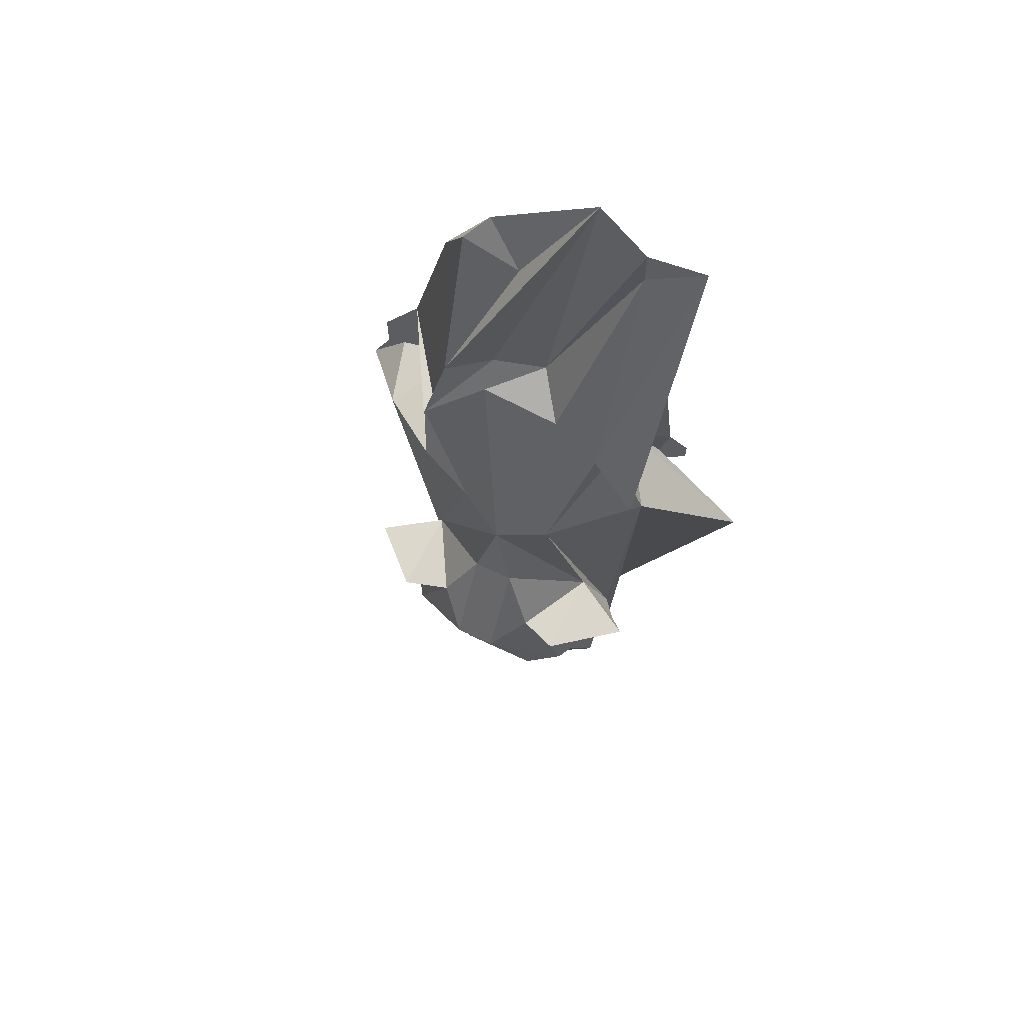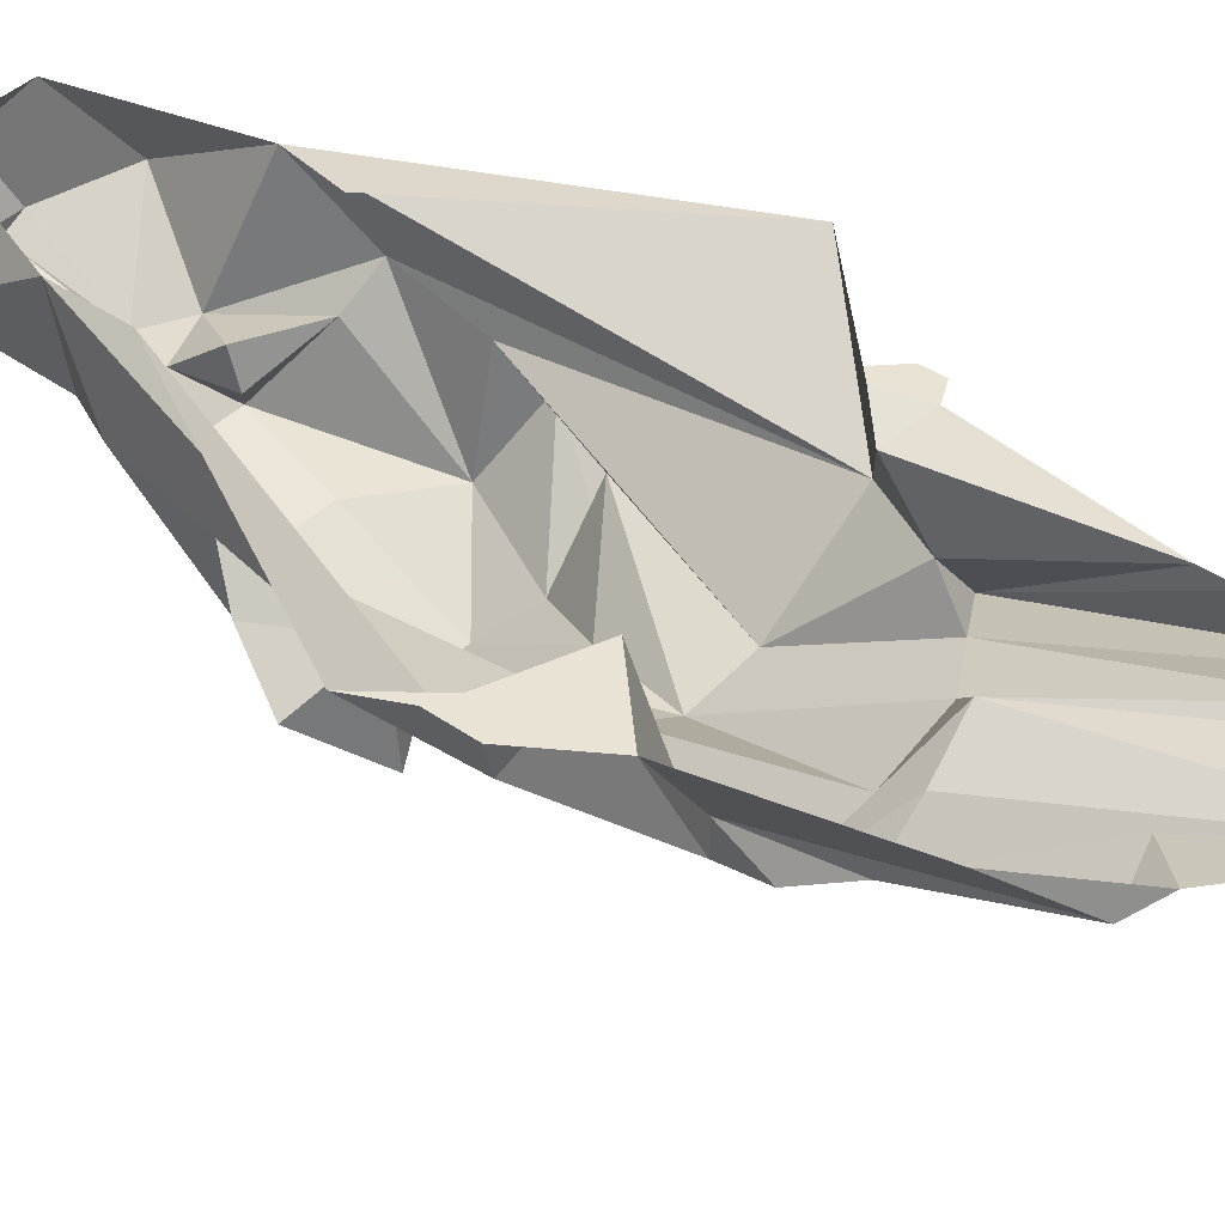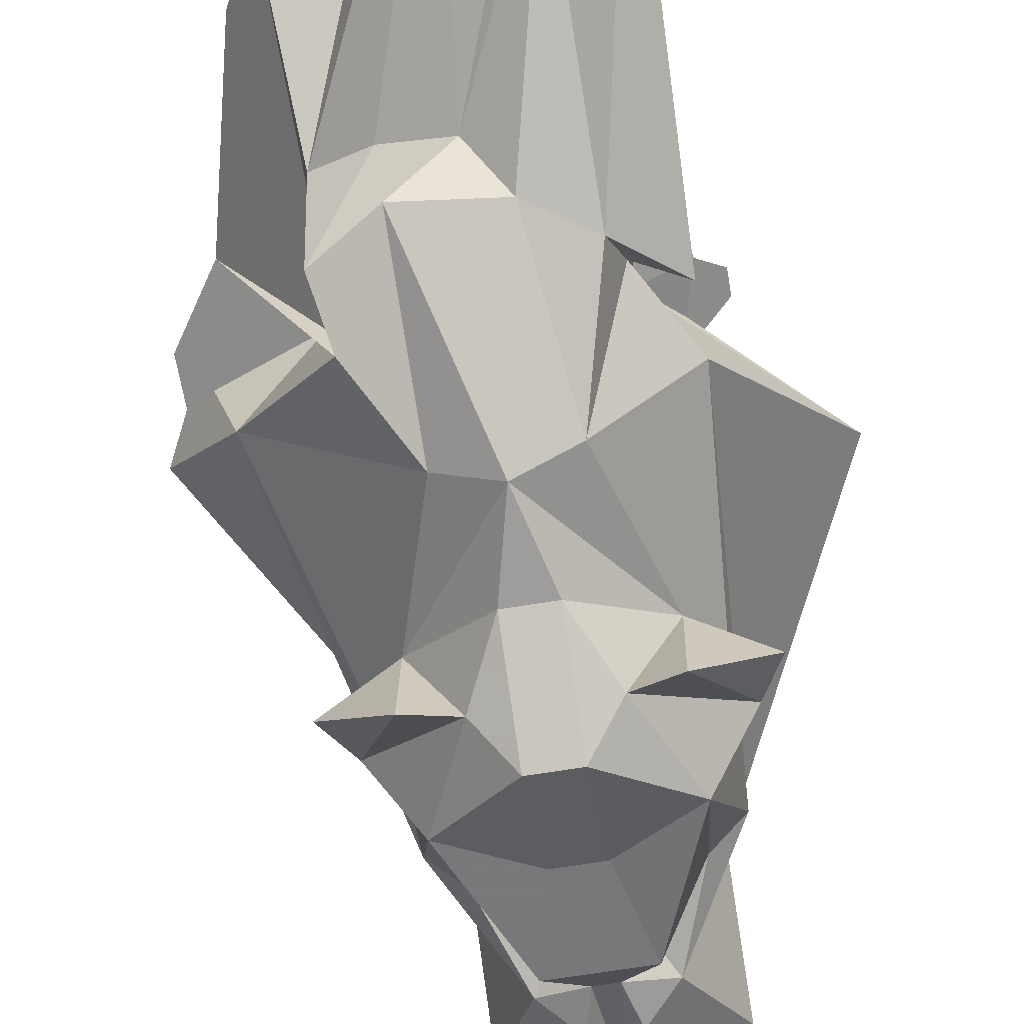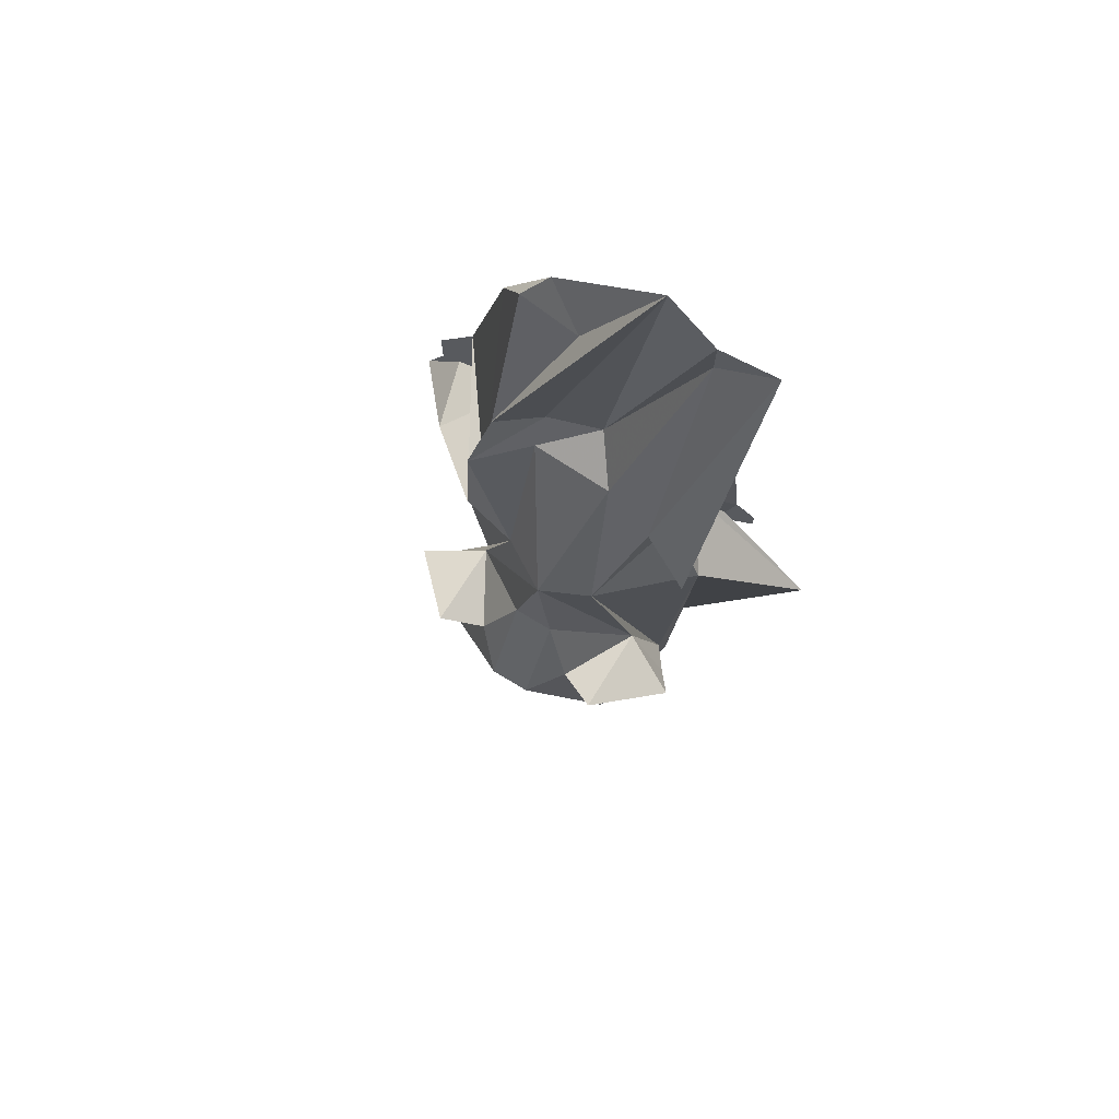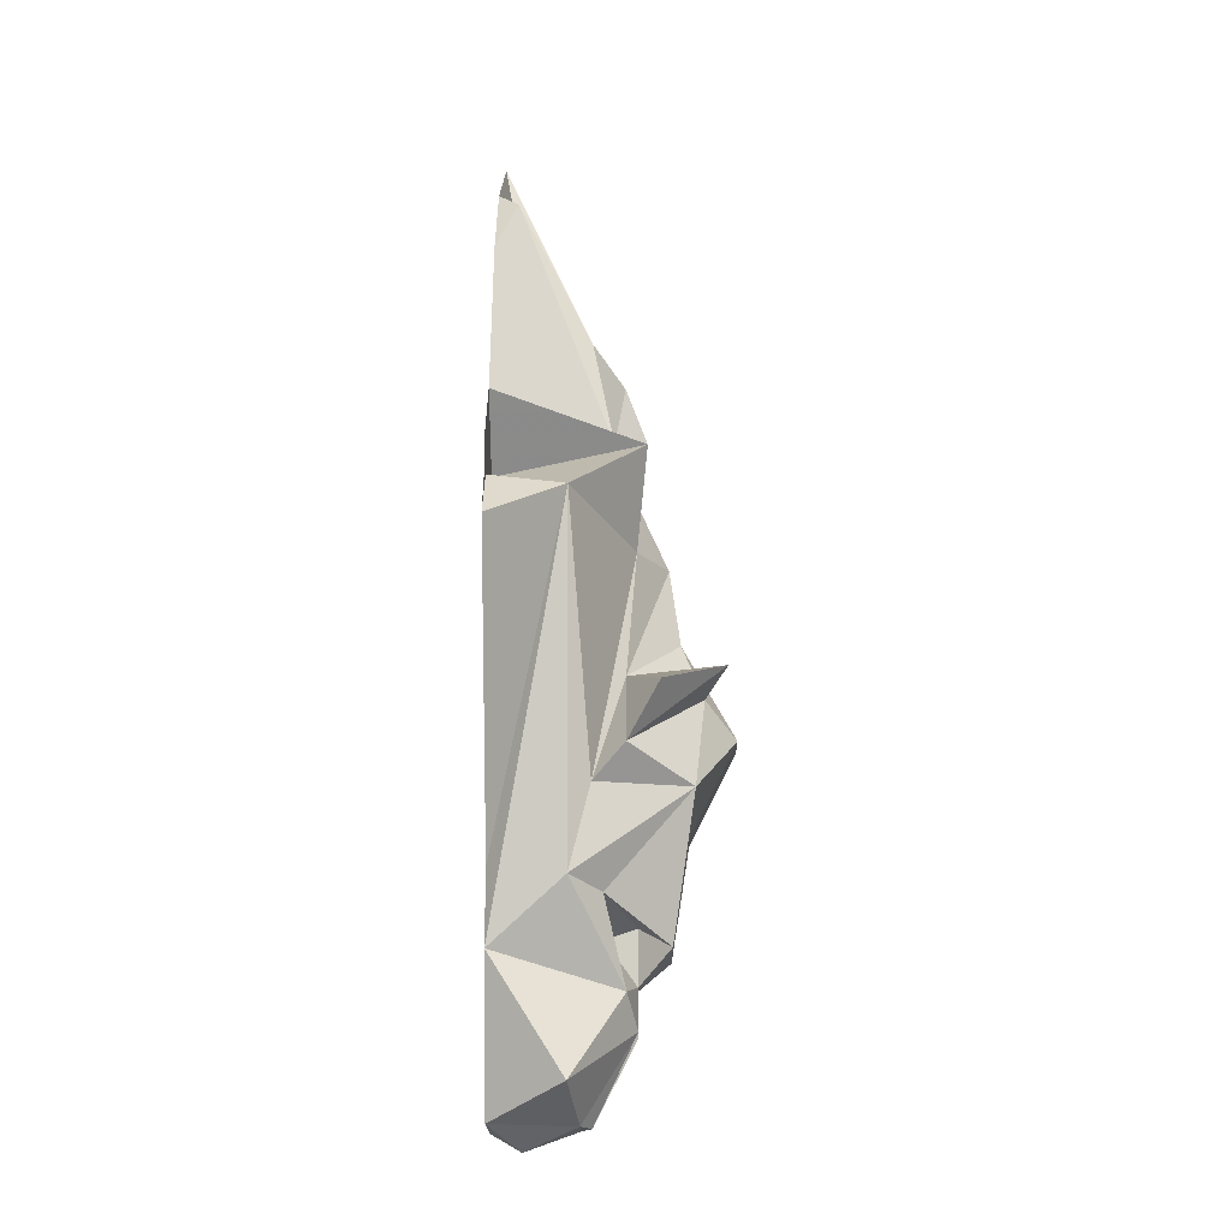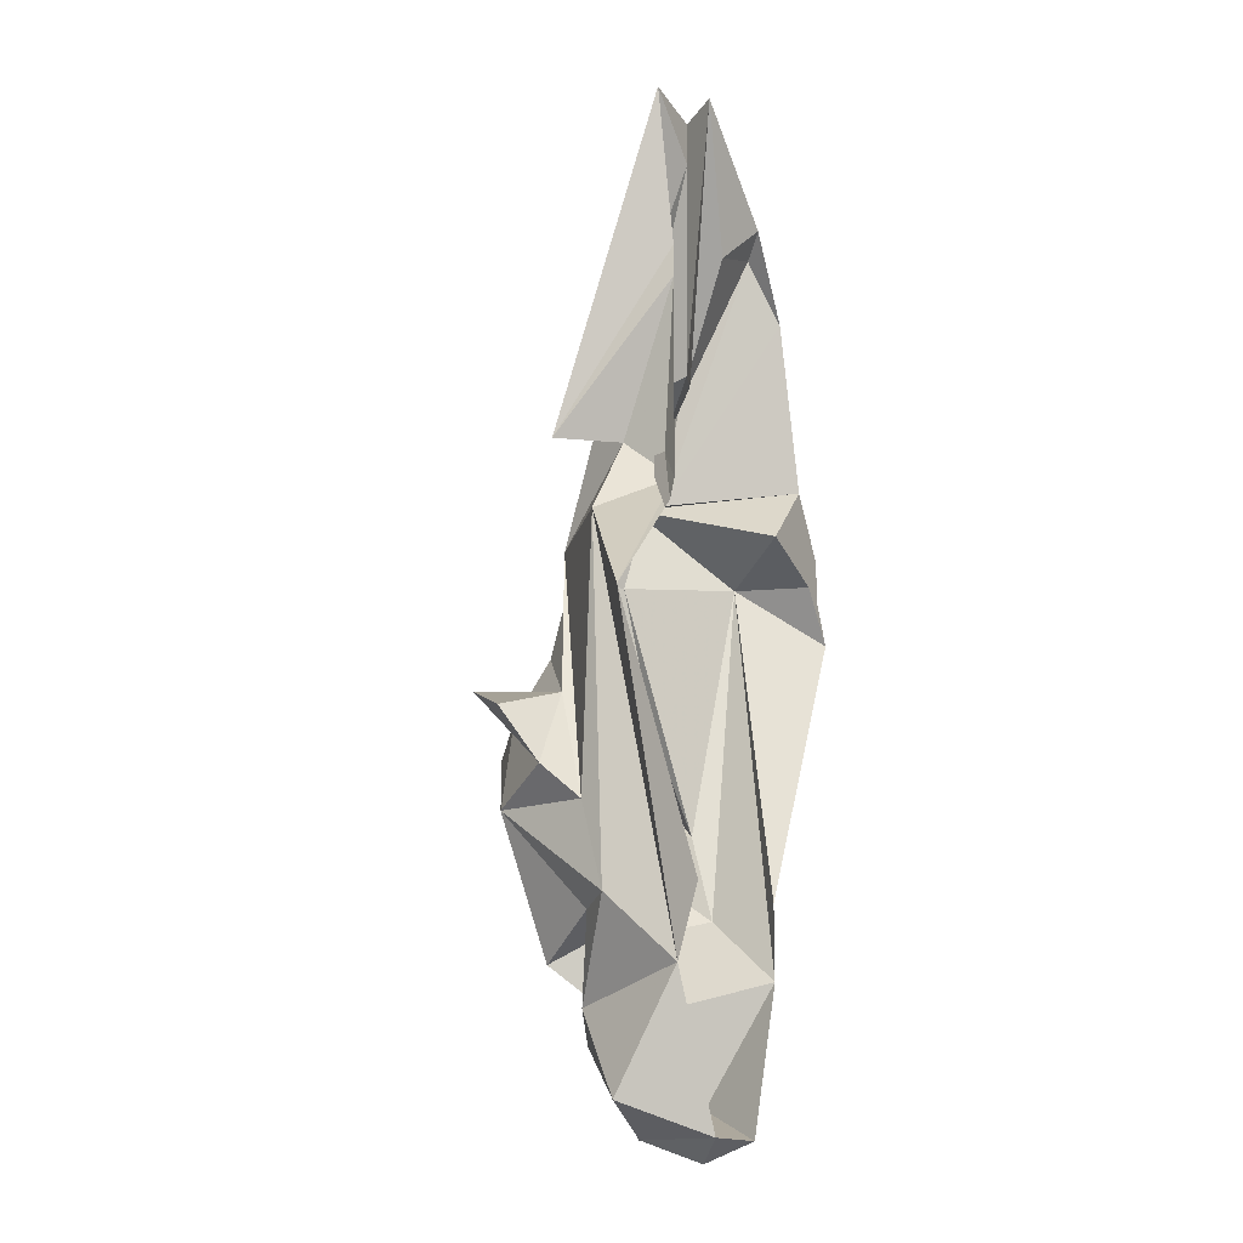
<metadata>
{"format":"obj","ext":"obj","renderer":"f3d","projection":"perspective","resolution":1024,"background":"white","views":[{"elev":66.2,"azim":25.4,"up":"+Z"},{"elev":41.2,"azim":-49.7,"up":"+Y"},{"elev":-63.7,"azim":9.6,"up":"+Y"},{"elev":73.3,"azim":31.2,"up":"+Z"},{"elev":-18.8,"azim":-89.6,"up":"+Z"},{"elev":-15.0,"azim":116.9,"up":"+Z"}]}
</metadata>
<code>
v 0.1172 0 0.04688
v 0.1016 0 0.04688
v 0.1016 0 0.03125
v 0.09375 0 0.03906
v 0.1719 0 -0.03906
v 0.07031 -0.007812 0.0625
v 0.1016 -0.05469 0.03906
v 0.07031 -0.007812 -0.2656
v 0.05469 0 -0.2109
v 0.1016 0 0.07031
v 0.08594 0 0.2031
v 0.07031 -0.04688 0.09375
v 0.03906 -0.1094 0.03125
v 0.08594 -0.07031 -0.1562
v 0.08594 -0.05469 -0.2188
v 0.03906 -0.09375 -0.2891
v 0.07031 -0.05469 -0.3516
v 0.03125 0 -0.375
v 0.01562 -0.0625 -0.375
v 0 -0.02344 -0.3906
v -0.03125 0 -0.375
v -0.01562 -0.0625 -0.375
v -0.07031 -0.05469 -0.3516
v -0.07031 0 -0.2656
v -0.03906 -0.09375 -0.2891
v -0.08594 -0.05469 -0.2188
v -0.1328 -0.05469 0.03906
v -0.07031 0 -0.2109
v -0.1797 0 0
v -0.1484 0 0.03906
v -0.1641 0 0.03125
v -0.1641 0 0.04688
v -0.1328 0 0.1094
v -0.1641 0 0.0625
v 0.1172 0 0.0625
v -0.08594 0 0.0625
v -0.07031 -0.1094 0.09375
v -0.07031 -0.08594 0.09375
v -0.1016 0 0.2344
v -0.07812 -0.01562 0.2812
v -0.0625 0 0.2969
v -0.03125 -0.01562 0.2656
v 0.02344 0 0.3672
v -0.07031 -0.07031 0.1719
v -0.03906 -0.04688 0.1719
v 0 -0.03125 0.1641
v 0.0625 0 0.3281
v 0.0625 0 0.2969
v 0.1094 0 0.3359
v 0.0625 -0.07031 0.1172
v 0.1016 -0.08594 0.09375
v 0.08594 0 0.2266
v 0.02344 -0.0625 0.1406
v 0 -0.125 0.02344
v 0.07031 -0.09375 -0.07812
v 0.1016 -0.09375 -0.1328
v 0.07031 -0.1406 -0.1562
v 0.0625 -0.07812 -0.2266
v 0.01562 -0.07812 -0.25
v 0.007812 -0.1016 -0.2812
v 0.01562 -0.1016 -0.3125
v 0 -0.07031 -0.375
v 0 -0.0625 -0.375
v -0.01562 -0.1016 -0.3125
v -0.007812 -0.1016 -0.2812
v -0.01562 -0.07812 -0.25
v -0.0625 -0.07812 -0.2266
v -0.07031 -0.1406 -0.1562
v -0.08594 -0.07031 -0.1562
v -0.03906 -0.1016 0.02344
v -0.07812 -0.09375 0.1328
v -0.03906 -0.0625 0.1484
v -0.07031 -0.09375 -0.07812
v -0.01562 -0.1328 -0.03906
v 0.01562 -0.1328 -0.03906
v 0.03906 -0.1484 -0.08594
v 0.07031 -0.1641 -0.07031
v 0.1172 -0.1172 -0.09375
v 0.01562 -0.1719 -0.1094
v 0.01562 -0.1328 -0.1875
v 0.03125 -0.125 -0.2578
v 0.01562 -0.1016 -0.2422
v -0.1172 -0.1172 -0.09375
v -0.07031 -0.1641 -0.07031
v -0.1016 -0.09375 -0.1328
v -0.03906 -0.1484 -0.08594
v -0.01562 -0.1719 -0.1094
v -0.01562 -0.1328 -0.1875
v -0.03125 -0.125 -0.2578
v -0.01562 -0.1016 -0.2422
f 1 2 3
f 3 2 4
f 3 4 5
f 5 4 6
f 5 8 9
f 4 10 6
f 6 10 11
f 6 11 12
f 24 27 28
f 28 27 29
f 29 27 30
f 29 30 31
f 10 4 2
f 10 2 1
f 10 1 35
f 33 38 39
f 39 38 40
f 39 40 41
f 41 42 43
f 47 48 49
f 49 51 52
f 52 51 11
f 40 44 42
f 5 6 7
f 5 7 8
f 7 15 8
f 8 15 16
f 8 17 18
f 18 17 19
f 18 19 20
f 21 20 22
f 21 22 23
f 21 23 24
f 24 25 26
f 24 26 27
f 36 30 27
f 33 37 38
f 11 51 12
f 19 62 63
f 22 63 62
f 56 78 77
f 56 77 76
f 83 85 84
f 84 85 86
f 6 12 7
f 7 12 13
f 7 13 14
f 36 27 37
f 41 40 42
f 43 45 46
f 13 53 54
f 13 55 14
f 14 55 56
f 15 58 16
f 16 58 59
f 16 59 60
f 16 60 61
f 19 63 20
f 20 63 22
f 25 64 65
f 25 65 66
f 25 66 67
f 25 67 26
f 27 69 70
f 27 70 37
f 72 54 53
f 72 53 46
f 72 46 45
f 72 70 54
f 55 76 77
f 55 77 78
f 55 78 56
f 57 79 80
f 57 80 81
f 58 81 82
f 59 82 60
f 60 82 81
f 83 84 73
f 83 73 85
f 84 86 73
f 74 86 87
f 74 87 75
f 75 87 79
f 75 79 76
f 73 70 69
f 73 69 85
f 87 68 88
f 87 88 79
f 79 88 80
f 80 88 89
f 80 89 81
f 65 89 90
f 65 90 66
f 67 90 89
f 68 89 88
f 7 14 15
f 8 16 17
f 24 23 25
f 31 30 32
f 32 30 33
f 32 33 34
f 36 33 30
f 36 37 33
f 43 42 44
f 43 44 45
f 43 46 47
f 47 46 48
f 49 48 50
f 49 50 51
f 12 51 50
f 12 50 13
f 13 50 53
f 13 54 55
f 14 56 57
f 14 57 15
f 15 57 58
f 16 61 17
f 17 61 19
f 19 61 62
f 22 62 64
f 22 64 23
f 23 64 25
f 26 67 68
f 26 68 69
f 26 69 27
f 37 70 71
f 37 71 38
f 38 71 44
f 38 44 40
f 72 45 71
f 72 71 70
f 54 70 73
f 54 73 74
f 54 74 75
f 54 75 55
f 55 75 76
f 56 76 57
f 57 76 79
f 57 81 58
f 60 81 65
f 60 65 62
f 60 62 61
f 73 86 74
f 85 69 68
f 85 68 86
f 86 68 87
f 81 89 65
f 67 89 68
f 64 62 65
f 53 50 48
f 53 48 46
f 71 45 44
f 18 20 21
f 58 82 59
f 66 90 67

</code>
